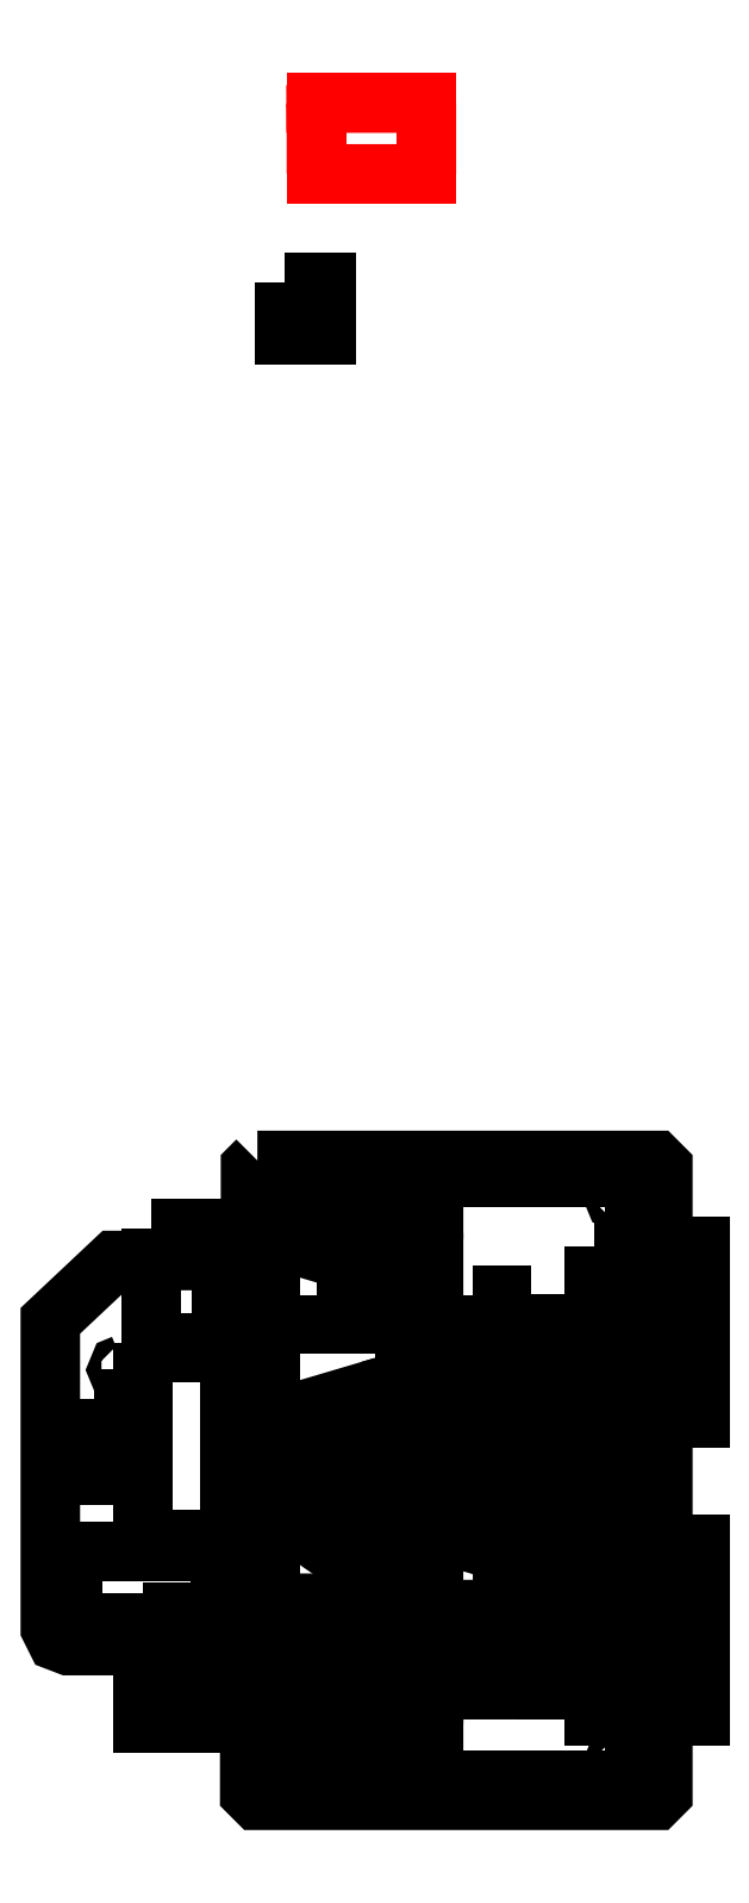
<metadata>
{"format":"dxf","ext":"dxf","renderer":"ezdxf+matplotlib","layout":"modelspace","background":"white","min_lineweight":24,"dpi":150}
</metadata>
<code>
0
SECTION
2
ENTITIES
0
LWPOLYLINE
8
un178
90
4
70
1
10
-3.573
20
94.94
30
0
10
87.4
20
94.94
30
0
10
87.4
20
19.86
30
0
10
-3.573
20
19.86
30
0
0
LWPOLYLINE
8
un178
90
4
70
1
10
-3.573
20
19.86
30
0
10
87.4
20
19.86
30
0
10
87.4
20
-55.22
30
0
10
-3.573
20
-55.22
30
0
0
LWPOLYLINE
8
outline
90
16
70
1
10
-6.71
20
99.24
30
0
10
-8.417
20
97.53
30
0
10
-8.417
20
74.34
30
0
10
-42.33
20
74.33
30
0
10
-58.3
20
59.31
30
0
10
-58.3
20
-17.26
30
0
10
-56.71
20
-20.43
30
0
10
-53.77
20
-21.55
30
0
10
-18.74
20
-21.55
30
0
10
-8.619
20
-33.63
30
0
10
-8.619
20
-58.36
30
0
10
-6.912
20
-60.06
30
0
10
92.61
20
-60.06
30
0
10
94.32
20
-58.36
30
0
10
94.32
20
97.53
30
0
10
92.61
20
99.24
30
0
0
LWPOLYLINE
8
holes
90
8
70
1
10
0.01268
20
91.93
30
0
10
-0.9766
20
91.52
30
0
10
-1.386
20
90.53
30
0
10
-0.9764
20
89.55
30
0
10
0.01268
20
89.14
30
0
10
1.002
20
89.55
30
0
10
1.412
20
90.53
30
0
10
1.002
20
91.52
30
0
0
LWPOLYLINE
8
holes
90
8
70
1
10
83.41
20
91.93
30
0
10
82.42
20
91.52
30
0
10
82.01
20
90.53
30
0
10
82.42
20
89.55
30
0
10
83.41
20
89.14
30
0
10
84.4
20
89.55
30
0
10
84.81
20
90.53
30
0
10
84.4
20
91.52
30
0
0
LWPOLYLINE
8
holes
90
8
70
1
10
0.01268
20
25.29
30
0
10
-0.9766
20
24.88
30
0
10
-1.386
20
23.89
30
0
10
-0.9764
20
22.9
30
0
10
0.01268
20
22.49
30
0
10
1.002
20
22.9
30
0
10
1.412
20
23.89
30
0
10
1.002
20
24.88
30
0
0
LWPOLYLINE
8
holes
90
8
70
1
10
83.41
20
25.29
30
0
10
82.42
20
24.88
30
0
10
82.01
20
23.89
30
0
10
82.42
20
22.9
30
0
10
83.41
20
22.49
30
0
10
84.4
20
22.9
30
0
10
84.81
20
23.89
30
0
10
84.4
20
24.88
30
0
0
LWPOLYLINE
8
holes
90
8
70
1
10
0.01268
20
16.91
30
0
10
-0.9766
20
16.5
30
0
10
-1.386
20
15.51
30
0
10
-0.9764
20
14.53
30
0
10
0.01268
20
14.12
30
0
10
1.002
20
14.53
30
0
10
1.412
20
15.51
30
0
10
1.002
20
16.5
30
0
0
LWPOLYLINE
8
holes
90
8
70
1
10
83.41
20
16.91
30
0
10
82.42
20
16.5
30
0
10
82.01
20
15.51
30
0
10
82.42
20
14.53
30
0
10
83.41
20
14.12
30
0
10
84.4
20
14.53
30
0
10
84.81
20
15.51
30
0
10
84.4
20
16.5
30
0
0
LWPOLYLINE
8
holes
90
8
70
1
10
0.01268
20
-49.67
30
0
10
-0.9766
20
-50.08
30
0
10
-1.386
20
-51.07
30
0
10
-0.9764
20
-52.06
30
0
10
0.01268
20
-52.47
30
0
10
1.002
20
-52.06
30
0
10
1.412
20
-51.07
30
0
10
1.002
20
-50.08
30
0
0
LWPOLYLINE
8
holes
90
8
70
1
10
83.41
20
-49.67
30
0
10
82.42
20
-50.08
30
0
10
82.01
20
-51.07
30
0
10
82.42
20
-52.06
30
0
10
83.41
20
-52.47
30
0
10
84.4
20
-52.06
30
0
10
84.81
20
-51.07
30
0
10
84.4
20
-50.08
30
0
0
LWPOLYLINE
8
circuitholes
90
8
70
1
10
-40.1
20
48.47
30
0
10
-41.09
20
48.06
30
0
10
-41.5
20
47.07
30
0
10
-41.09
20
46.08
30
0
10
-40.1
20
45.67
30
0
10
-39.11
20
46.08
30
0
10
-38.7
20
47.07
30
0
10
-39.11
20
48.06
30
0
0
LWPOLYLINE
8
circuitholes
90
8
70
1
10
-6.988
20
50.26
30
0
10
-7.977
20
49.85
30
0
10
-8.387
20
48.86
30
0
10
-7.977
20
47.87
30
0
10
-6.988
20
47.46
30
0
10
-5.998
20
47.87
30
0
10
-5.588
20
48.86
30
0
10
-5.998
20
49.85
30
0
0
LWPOLYLINE
8
circuitholes
90
8
70
1
10
-11.45
20
-14.23
30
0
10
-12.44
20
-14.64
30
0
10
-12.85
20
-15.63
30
0
10
-12.44
20
-16.62
30
0
10
-11.45
20
-17.03
30
0
10
-10.46
20
-16.62
30
0
10
-10.05
20
-15.63
30
0
10
-10.46
20
-14.64
30
0
0
LWPOLYLINE
8
vent
90
8
70
1
10
37.19
20
92.85
30
0
10
26.58
20
89.71
30
0
10
26.58
20
71.09
30
0
10
37.19
20
67.95
30
0
10
37.19
20
75.34
30
0
10
32.39
20
76.47
30
0
10
32.39
20
84.52
30
0
10
37.19
20
85.63
30
0
0
LWPOLYLINE
8
vent
90
7
70
1
10
24.44
20
89.08
30
0
10
8.146
20
84.25
30
0
10
8.146
20
76.55
30
0
10
24.44
20
71.72
30
0
10
24.44
20
78.35
30
0
10
15.67
20
80.48
30
0
10
24.44
20
82.59
30
0
0
LWPOLYLINE
8
vent
90
8
70
1
10
46.97
20
65.74
30
0
10
46.97
20
44.26
30
0
10
54.14
20
44.26
30
0
10
54.14
20
51.47
30
0
10
63.11
20
51.47
30
0
10
63.11
20
58.53
30
0
10
54.14
20
58.53
30
0
10
54.14
20
65.74
30
0
0
LWPOLYLINE
8
vent
90
4
70
1
10
8.146
20
65.7
30
0
10
8.146
20
58.64
30
0
10
24.44
20
58.64
30
0
10
24.44
20
65.7
30
0
0
LWPOLYLINE
8
vent
90
6
70
1
10
26.58
20
65.7
30
0
10
26.58
20
58.64
30
0
10
30.04
20
58.64
30
0
10
30.04
20
47.61
30
0
10
37.19
20
47.61
30
0
10
37.19
20
65.7
30
0
0
LWPOLYLINE
8
vent
90
4
70
1
10
65.24
20
58.53
30
0
10
65.24
20
51.47
30
0
10
76.01
20
51.47
30
0
10
76.01
20
58.53
30
0
0
LWPOLYLINE
8
vent
90
8
70
1
10
37.19
20
46.67
30
0
10
26.58
20
43.53
30
0
10
26.58
20
24.91
30
0
10
37.19
20
21.77
30
0
10
37.19
20
29.17
30
0
10
32.39
20
30.29
30
0
10
32.39
20
38.34
30
0
10
37.19
20
39.45
30
0
0
LWPOLYLINE
8
vent
90
7
70
1
10
24.44
20
42.9
30
0
10
8.146
20
38.07
30
0
10
8.146
20
30.37
30
0
10
24.44
20
25.54
30
0
10
24.44
20
32.17
30
0
10
15.67
20
34.3
30
0
10
24.44
20
36.41
30
0
0
LWPOLYLINE
8
vent
90
8
70
1
10
46.97
20
41.06
30
0
10
46.97
20
22.12
30
0
10
53.17
20
22.12
30
0
10
53.17
20
33.98
30
0
10
57.79
20
33.98
30
0
10
57.79
20
22.98
30
0
10
63.11
20
22.98
30
0
10
63.11
20
41.06
30
0
0
LWPOLYLINE
8
vent
90
6
70
1
10
65.24
20
41.06
30
0
10
65.24
20
33.98
30
0
10
69.44
20
33.98
30
0
10
69.44
20
21.78
30
0
10
76.01
20
21.78
30
0
10
76.01
20
41.06
30
0
0
LWPOLYLINE
8
vent
90
28
70
1
10
27.58
20
20.76
30
0
10
27.31
20
17.39
30
0
10
27.05
20
14.03
30
0
10
28.88
20
13.7
30
0
10
30.21
20
13.14
30
0
10
31.54
20
11.82
30
0
10
31.98
20
10.02
30
0
10
31.76
20
8.685
30
0
10
31.09
20
7.698
30
0
10
30.11
20
7.077
30
0
10
28.99
20
6.871
30
0
10
27.92
20
7.066
30
0
10
26.97
20
7.651
30
0
10
26.77
20
7.852
30
0
10
26.58
20
8.103
30
0
10
26.58
20
4.084
30
0
10
26.58
20
0.06436
30
0
10
27.15
20
0.02101
30
0
10
27.74
20
0.006563
30
0
10
30.42
20
0.3109
30
0
10
32.89
20
1.224
30
0
10
34.96
20
2.682
30
0
10
36.48
20
4.625
30
0
10
37.38
20
7.094
30
0
10
37.68
20
10.13
30
0
10
36.97
20
15.07
30
0
10
34.83
20
18.21
30
0
10
31.59
20
19.97
30
0
0
LWPOLYLINE
8
vent
90
8
70
1
10
76.01
20
20.26
30
0
10
65.24
20
17.08
30
0
10
65.24
20
-1.447
30
0
10
76.01
20
-4.635
30
0
10
76.01
20
2.76
30
0
10
71.22
20
3.883
30
0
10
71.22
20
11.93
30
0
10
76.01
20
13.04
30
0
0
LWPOLYLINE
8
vent
90
36
70
1
10
16.15
20
19.9
30
0
10
13.98
20
19.64
30
0
10
11.93
20
18.88
30
0
10
10.15
20
17.6
30
0
10
8.8
20
15.81
30
0
10
7.938
20
13.37
30
0
10
7.651
20
10.18
30
0
10
8.171
20
6.317
30
0
10
9.731
20
3.501
30
0
10
12.41
20
1.66
30
0
10
16.31
20
0.7551
30
0
10
16.56
20
4.086
30
0
10
16.8
20
7.417
30
0
10
15.11
20
7.831
30
0
10
13.95
20
8.54
30
0
10
13.28
20
9.547
30
0
10
13.06
20
10.88
30
0
10
13.23
20
11.96
30
0
10
13.73
20
12.74
30
0
10
14.46
20
13.21
30
0
10
15.34
20
13.36
30
0
10
16
20
13.23
30
0
10
16.59
20
12.85
30
0
10
17.14
20
12
30
0
10
17.65
20
10.47
30
0
10
18.93
20
6.5
30
0
10
20.23
20
3.844
30
0
10
21.68
20
2.109
30
0
10
23.44
20
0.927
30
0
10
23.93
20
0.7086
30
0
10
24.44
20
0.5197
30
0
10
24.44
20
7.124
30
0
10
24.44
20
13.73
30
0
10
23.21
20
16.15
30
0
10
21.76
20
17.9
30
0
10
19.25
20
19.4
30
0
0
LWPOLYLINE
8
vent
90
7
70
1
10
63.11
20
16.44
30
0
10
46.97
20
11.67
30
0
10
46.97
20
3.961
30
0
10
63.11
20
-0.8148
30
0
10
63.11
20
5.809
30
0
10
54.5
20
7.893
30
0
10
63.11
20
9.964
30
0
0
LWPOLYLINE
8
vent
90
8
70
1
10
8.146
20
-3.597
30
0
10
8.146
20
-10.67
30
0
10
19.12
20
-10.67
30
0
10
8.146
20
-18.08
30
0
10
8.146
20
-27.47
30
0
10
19.1
20
-19.14
30
0
10
24.44
20
-21.71
30
0
10
24.44
20
-3.597
30
0
0
LWPOLYLINE
8
vent
90
5
70
1
10
26.58
20
-3.597
30
0
10
26.58
20
-13.31
30
0
10
30.1
20
-10.67
30
0
10
37.19
20
-10.67
30
0
10
37.19
20
-3.597
30
0
0
LWPOLYLINE
8
vent
90
7
70
1
10
46.97
20
-6.804
30
0
10
46.97
20
-16.1
30
0
10
63.11
20
-19.38
30
0
10
63.11
20
-14.45
30
0
10
53.86
20
-12.59
30
0
10
63.11
20
-12.59
30
0
10
63.11
20
-6.804
30
0
0
LWPOLYLINE
8
vent
90
4
70
1
10
65.24
20
-6.804
30
0
10
65.24
20
-12.59
30
0
10
76.01
20
-12.59
30
0
10
76.01
20
-6.804
30
0
0
LWPOLYLINE
8
vent
90
4
70
1
10
26.58
20
-14.85
30
0
10
26.58
20
-22.73
30
0
10
37.19
20
-27.84
30
0
10
37.19
20
-19.14
30
0
0
LWPOLYLINE
8
vent
90
4
70
1
10
65.24
20
-14.88
30
0
10
65.24
20
-24.46
30
0
10
76.01
20
-22.28
30
0
10
76.01
20
-17.05
30
0
0
LWPOLYLINE
8
vent
90
7
70
1
10
63.11
20
-20
30
0
10
46.97
20
-23.26
30
0
10
46.97
20
-32.53
30
0
10
63.11
20
-32.53
30
0
10
63.11
20
-26.76
30
0
10
53.86
20
-26.76
30
0
10
63.11
20
-24.89
30
0
0
LWPOLYLINE
8
vent
90
4
70
1
10
65.24
20
-26.76
30
0
10
65.24
20
-32.53
30
0
10
76.01
20
-32.53
30
0
10
76.01
20
-26.76
30
0
0
LWPOLYLINE
8
vent
90
9
70
1
10
37.19
20
-27.9
30
0
10
26.58
20
-31.05
30
0
10
26.58
20
-49.66
30
0
10
37
20
-52.75
30
0
10
37.19
20
-52.75
30
0
10
37.19
20
-45.41
30
0
10
32.39
20
-44.29
30
0
10
32.39
20
-36.24
30
0
10
37.19
20
-35.13
30
0
0
LWPOLYLINE
8
vent
90
7
70
1
10
24.44
20
-31.68
30
0
10
8.146
20
-36.5
30
0
10
8.146
20
-44.21
30
0
10
24.44
20
-49.03
30
0
10
24.44
20
-42.4
30
0
10
15.67
20
-40.28
30
0
10
24.44
20
-38.17
30
0
0
LWPOLYLINE
8
rj45
90
4
70
1
10
0
20
317.9
30
0
10
10.47
20
317.9
30
0
10
10.47
20
304.8
30
0
10
0
20
304.8
30
0
0
LWPOLYLINE
8
rj45
90
4
70
1
10
-30.48
20
-14.78
30
0
10
-20.67
20
-14.78
30
0
10
-20.67
20
-27.1
30
0
10
-30.48
20
-27.1
30
0
0
LWPOLYLINE
8
insert
90
4
70
1
10
-33.23
20
82.37
30
0
10
-33.23
20
51.5
30
0
10
-15.57
20
51.5
30
0
10
-15.57
20
82.37
30
0
0
LWPOLYLINE
8
insert
90
4
70
1
10
-35.22
20
-13.38
30
0
10
-35.22
20
-40.88
30
0
10
-16.41
20
-40.88
30
0
10
-16.41
20
-13.38
30
0
0
LWPOLYLINE
8
insert
90
4
70
1
10
77.31
20
77.93
30
0
10
77.31
20
35.13
30
0
10
103.5
20
35.13
30
0
10
103.5
20
77.93
30
0
0
LWPOLYLINE
8
insert
90
4
70
1
10
77.31
20
3.636
30
0
10
77.31
20
-39.16
30
0
10
103.5
20
-39.16
30
0
10
103.5
20
3.636
30
0
0
LWPOLYLINE
8
circuit
90
4
70
1
10
-35.33
20
53.91
30
0
10
-35.33
20
4.963
30
0
10
-13.47
20
4.963
30
0
10
-13.47
20
53.91
30
0
0
LWPOLYLINE
8
circuit
90
4
70
1
10
-52.6
20
1.983
30
0
10
-52.6
20
-15.79
30
0
10
-15.92
20
-15.79
30
0
10
-15.92
20
1.983
30
0
0
LWPOLYLINE
8
Layer_1
90
12
70
1
10
33.75
20
362.5
30
0
10
12.67
20
362.5
30
0
10
8.007
20
362.5
30
0
10
8.007
20
361.2
30
0
10
8.007
20
349.2
30
0
10
8.007
20
344.9
30
0
10
9.663
20
344.9
30
0
10
30.74
20
344.9
30
0
10
35.4
20
344.9
30
0
10
35.4
20
346.2
30
0
10
35.4
20
358.2
30
0
10
35.4
20
362.5
30
0
0
LWPOLYLINE
8
Layer_1
90
3
70
0
10
7.988
20
362.6
30
0
10
7.988
20
362.6
30
0
10
7.988
20
362.6
30
0
0
LWPOLYLINE
8
Layer_1
90
28
70
0
10
7.988
20
362.6
30
0
10
7.998
20
362.5
30
0
10
7.998
20
362.5
30
0
10
8.158
20
362.5
30
0
10
32.24
20
362.5
30
0
10
35.4
20
362.5
30
0
10
35.48
20
362.6
30
0
10
35.48
20
362.6
30
0
10
35.4
20
362.5
30
0
10
35.4
20
361.2
30
0
10
35.4
20
349.2
30
0
10
35.4
20
344.9
30
0
10
35.48
20
344.8
30
0
10
35.48
20
344.8
30
0
10
35.4
20
344.9
30
0
10
35.25
20
344.9
30
0
10
11.17
20
344.9
30
0
10
8.007
20
344.9
30
0
10
7.927
20
344.8
30
0
10
7.927
20
344.8
30
0
10
8.007
20
344.9
30
0
10
8.007
20
346.2
30
0
10
8.007
20
358.2
30
0
10
8.006
20
362.5
30
0
10
7.923
20
362.5
30
0
10
7.923
20
362.6
30
0
10
7.923
20
362.6
30
0
10
7.988
20
362.6
30
0
0
LWPOLYLINE
8
Layer_1
90
4
70
1
10
0.3307
20
318
30
0
10
0.3307
20
318
30
0
10
0.3307
20
318
30
0
10
0.3307
20
318
30
0
0
LWPOLYLINE
8
sensors
90
4
70
1
10
-47.38
20
39.81
30
0
10
-37.4
20
39.81
30
0
10
-37.4
20
20.74
30
0
10
-47.38
20
20.74
30
0
0
ENDSEC
0
EOF

</code>
